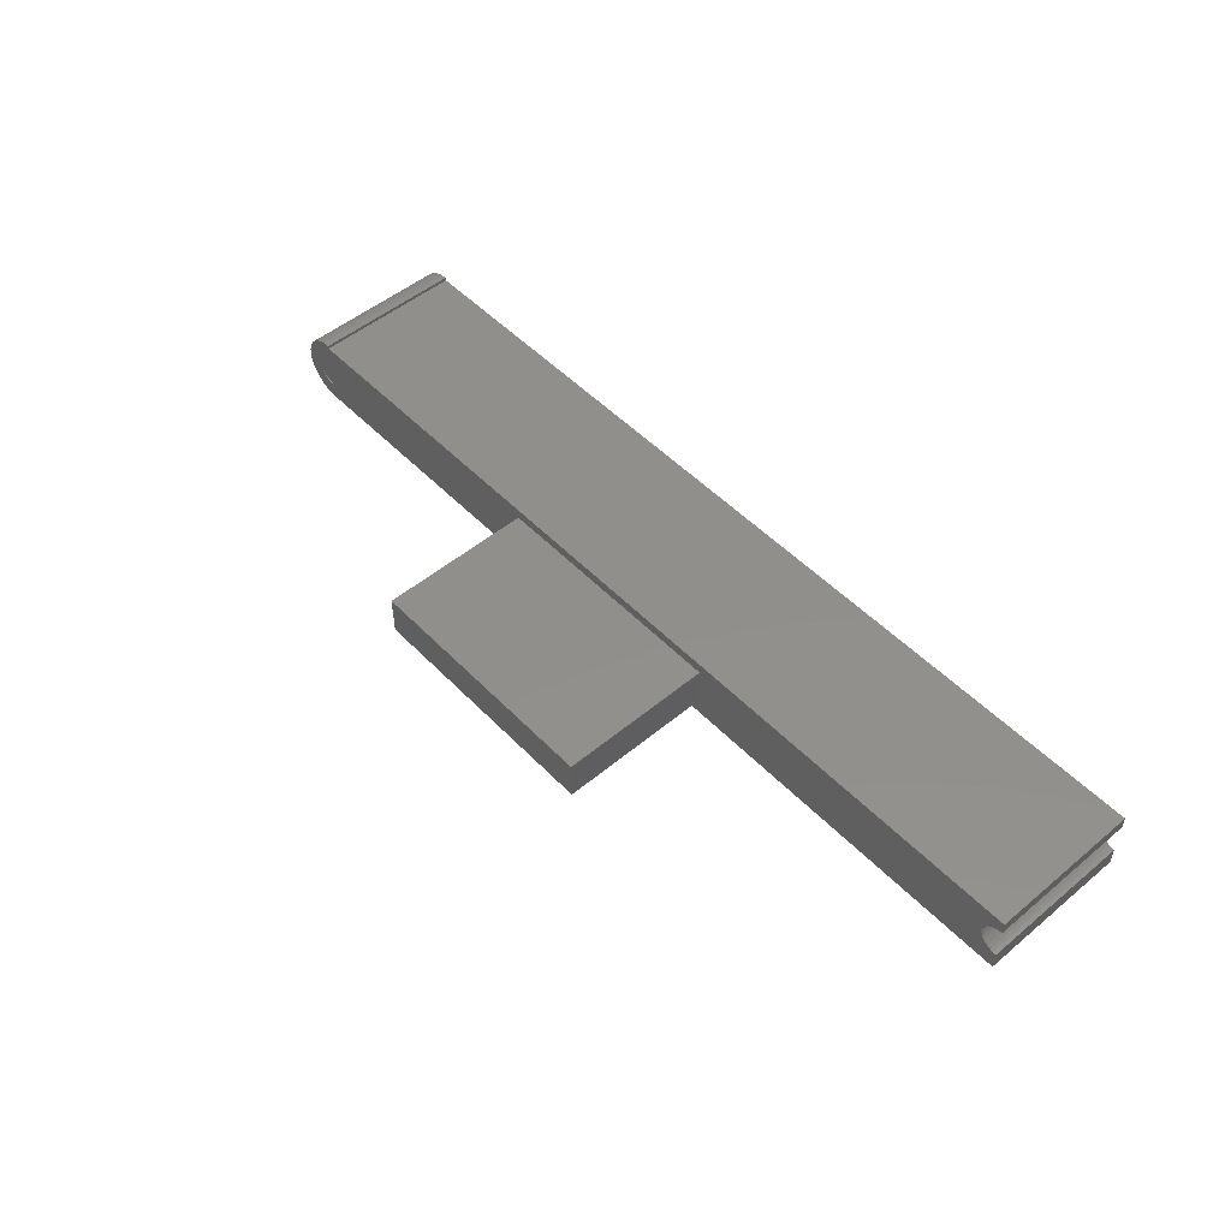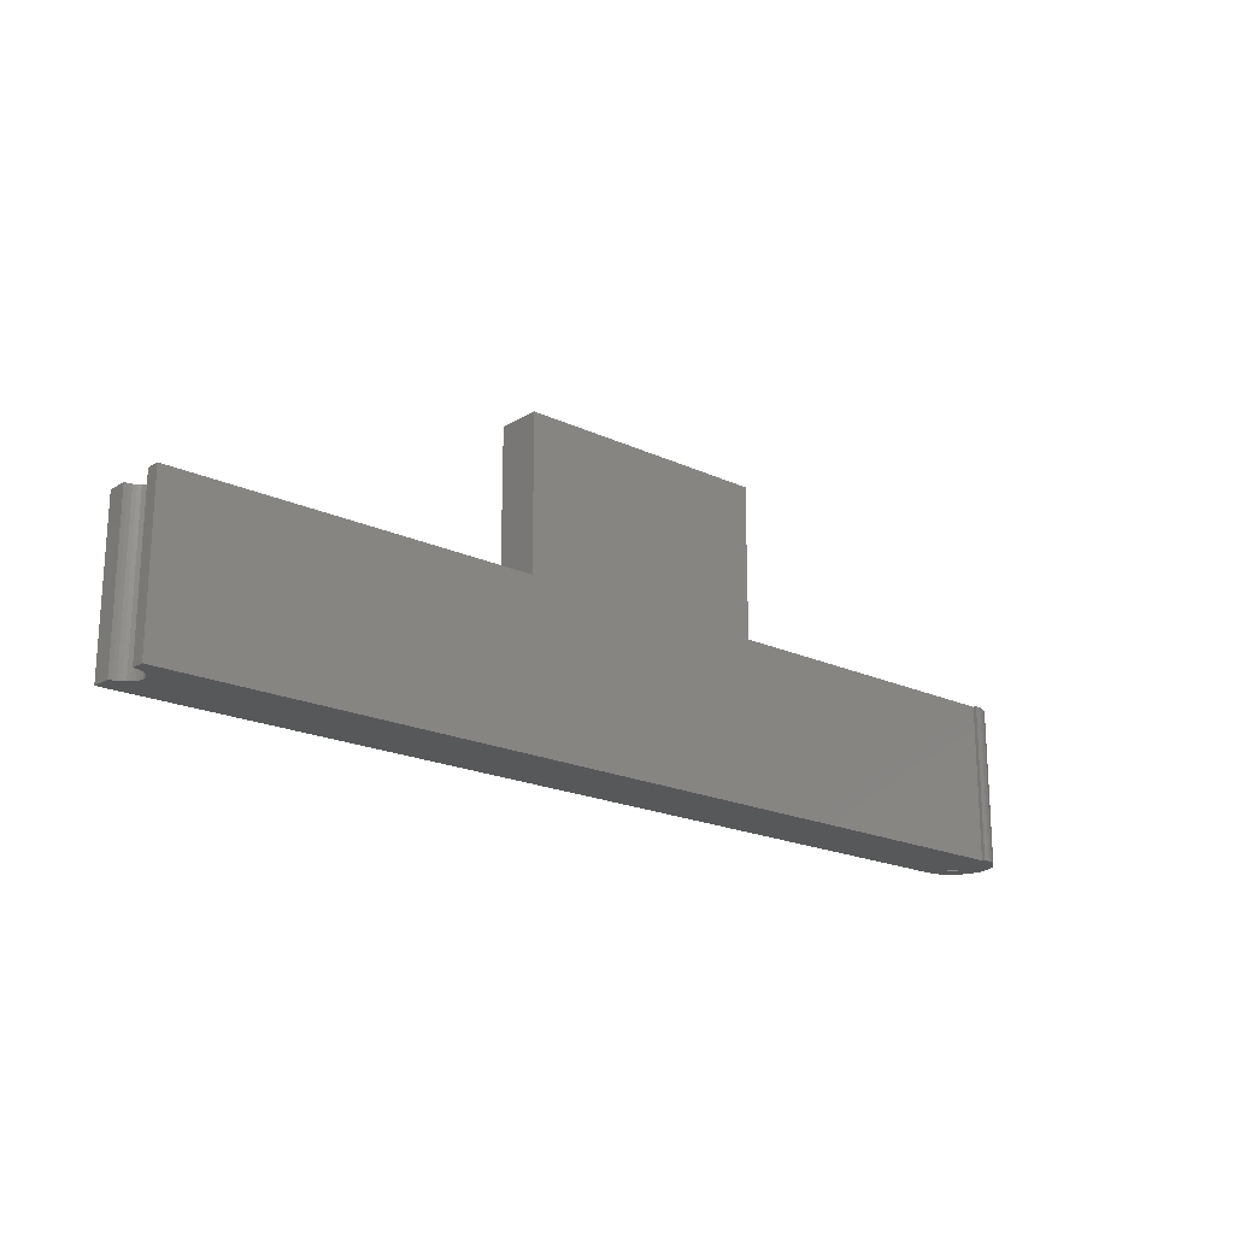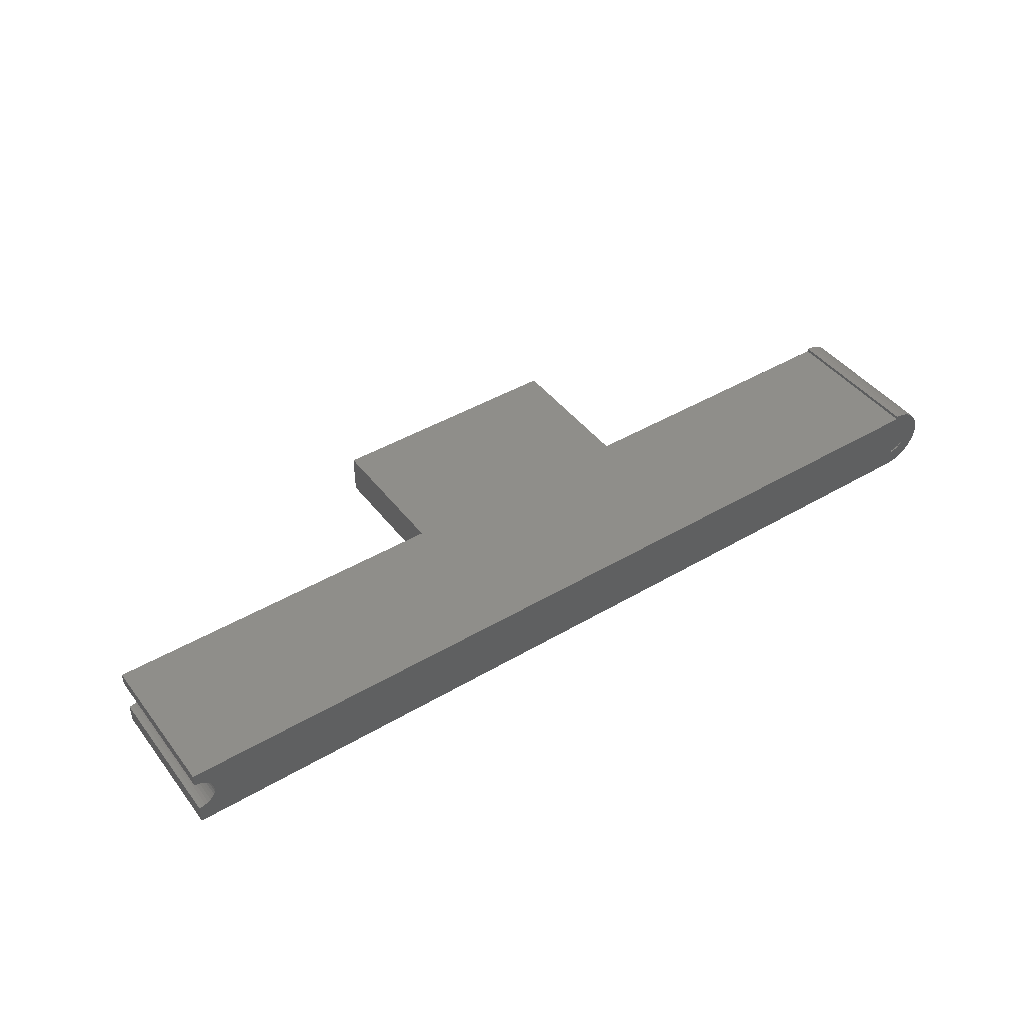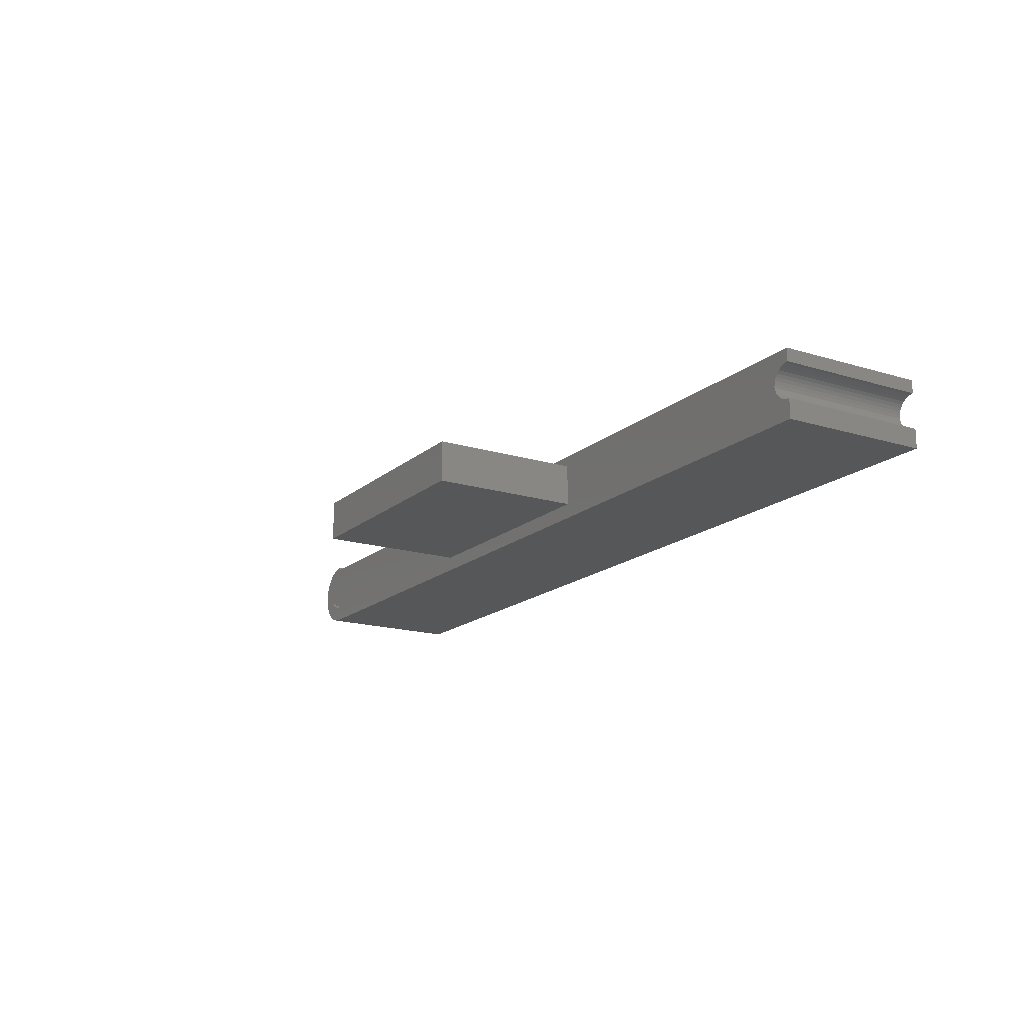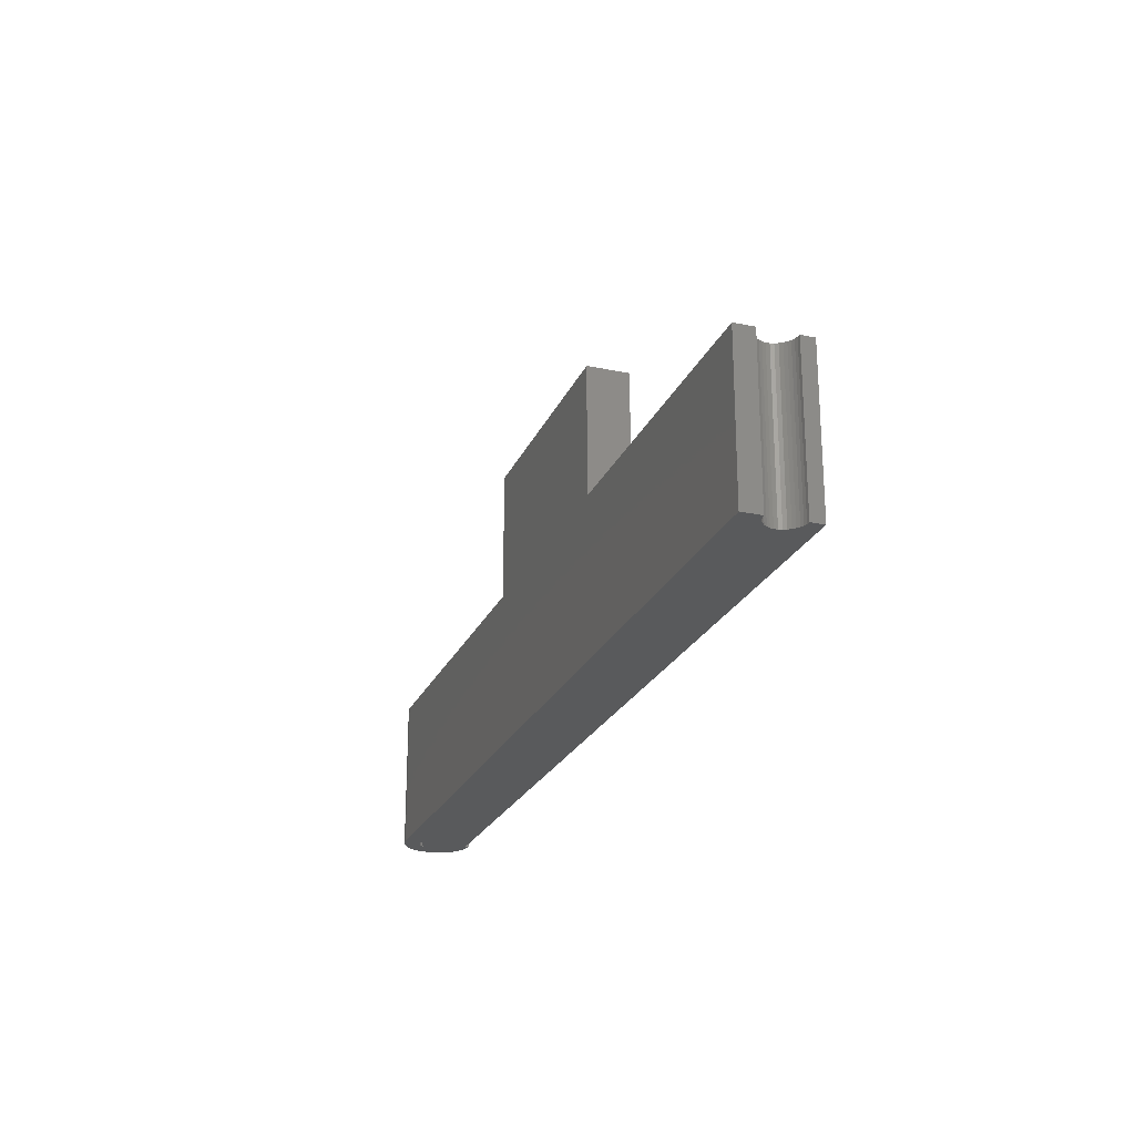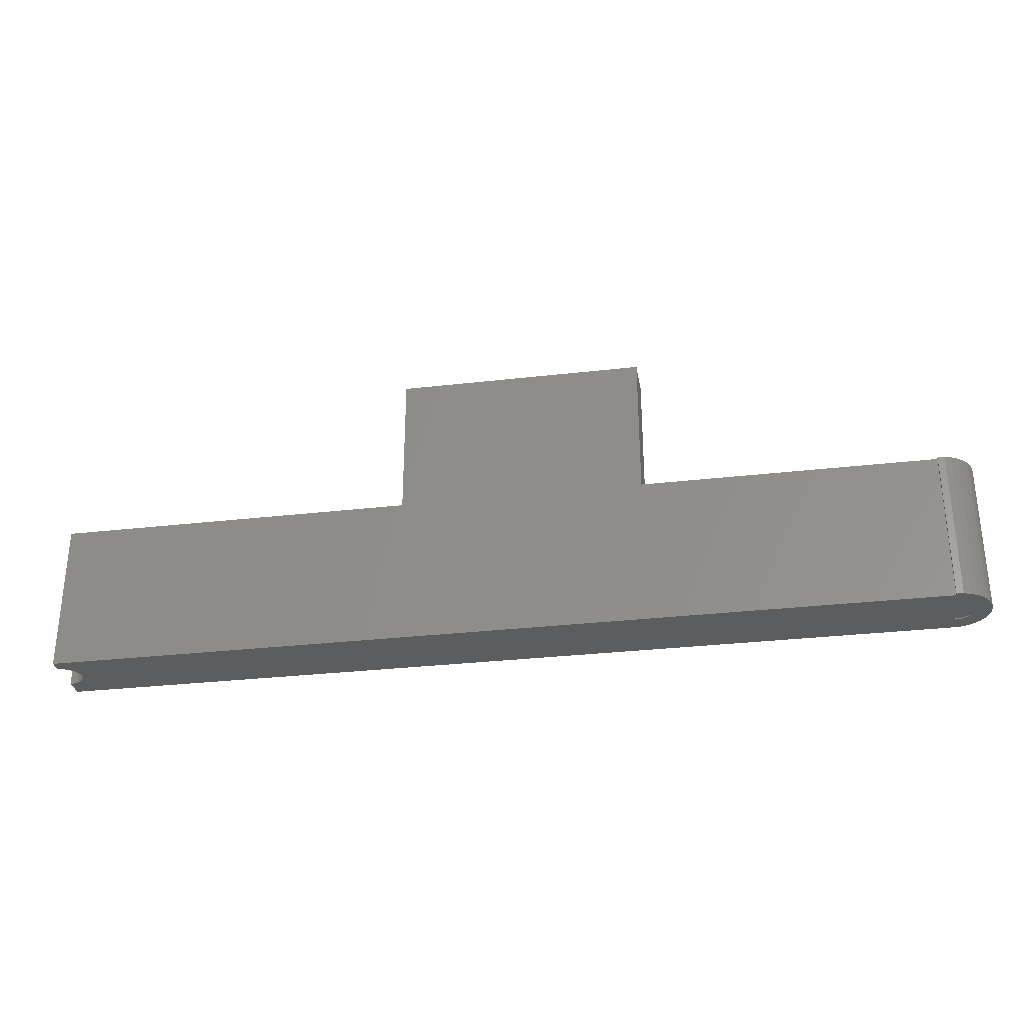
<metadata>
{"format":"stl","ext":"stl","renderer":"f3d","projection":"perspective","resolution":1024,"background":"white","views":[{"elev":51.0,"azim":-132.1,"up":"+Z"},{"elev":-19.6,"azim":-41.2,"up":"+Y"},{"elev":43.7,"azim":-34.7,"up":"+Z"},{"elev":-17.0,"azim":-121.7,"up":"+Z"},{"elev":-23.3,"azim":-109.2,"up":"+Y"},{"elev":-30.6,"azim":9.5,"up":"+Y"}]}
</metadata>
<code>
# stl→obj: 112 verts, 224 faces
v 0.6941 7.304e-19 0.02608
v 0.6995 1.335e-18 0.001339
v 0.689 1.643e-19 0.02537
v 0.2344 2.125e-17 0.02344
v 0.699 1.274e-18 0.02766
v 0.7096 2.456e-18 0.004672
v 0.6981 1.174e-18 0.1083
v 0.7046 1.544e-16 0.03422
v 0.6997 1.538e-16 0.03178
v 0.741 5.94e-18 0.06599
v 0.7422 6.071e-18 0.05543
v 0.7413 5.972e-18 0.04484
v 0.7083 2.304e-18 0.1053
v 0.709 1.549e-16 0.03753
v 0.6944 1.533e-16 0.03028
v 0.689 1.643e-19 0.02977
v 0.7177 3.348e-18 0.1003
v 0.7259 4.264e-18 0.09362
v 0.7384 5.648e-18 0.03462
v 0.7076 2.228e-18 0.03326
v 0.711 2.61e-18 0.0371
v 0.7335 5.11e-18 0.02516
v 0.2344 2.528e-17 0.08791
v 0.6875 7.083e-34 0.1042
v 0.6875 2.231e-33 0.1094
v -0.1484 4.026e-18 0.08791
v -0.6953 -1.535e-16 0.1042
v 0.6875 0 -8.467e-17
v -0.1484 -8.426e-34 0.02344
v 0.689 1.643e-19 2.002e-05
v -0.666 3.259e-18 0.05461
v -0.6664 3.211e-18 0.05972
v -0.6673 3.114e-18 0.04956
v 0.7035 1.779e-18 0.03008
v 0.7269 4.379e-18 0.01681
v 0.7189 3.483e-18 0.009895
v 0.7127 1.553e-16 0.04159
v 0.7327 5.02e-18 0.08545
v 0.7378 5.585e-18 0.07613
v -0.6677 3.065e-18 0.06467
v -0.6699 2.826e-18 0.06932
v -0.6728 2.5e-18 0.07352
v -0.6764 2.098e-18 0.07715
v -0.6806 1.632e-18 0.0801
v -0.6853 1.117e-18 0.08227
v -0.6902 5.67e-19 0.0836
v -0.6953 -1.535e-16 0.08405
v -0.6953 -1.535e-16 0
v -0.6953 -8.095e-34 0.02977
v -0.6901 5.772e-19 0.03023
v -0.6851 1.137e-18 0.03159
v -0.6803 1.661e-18 0.0338
v -0.6761 2.135e-18 0.03681
v -0.6724 2.543e-18 0.04052
v -0.6694 2.872e-18 0.04481
v -0.1484 0.2344 0.08791
v -0.1484 0.2344 0.02344
v 0.2344 0.2344 0.08791
v 0.2344 0.2344 0.02344
v -0.6953 -0.2344 0.1042
v -0.6953 -0.2344 0.08405
v -0.6953 -0.2344 0.02977
v -0.6953 -0.2344 0
v 0.689 -0.2344 0.02537
v -0.6901 -0.2344 0.03023
v 0.7096 -0.2344 0.004672
v 0.699 -0.2344 0.02766
v 0.6995 -0.2344 0.001339
v 0.6941 -0.2344 0.02608
v -0.6902 -0.2344 0.0836
v 0.7413 -0.2344 0.04484
v 0.7422 -0.2344 0.05543
v 0.741 -0.2344 0.06599
v 0.709 -0.2344 0.03753
v 0.7083 -0.2344 0.1053
v 0.7046 -0.2344 0.03422
v 0.6981 -0.2344 0.1083
v 0.6875 -0.2344 0.1042
v 0.6875 -0.2344 0.1094
v 0.689 -0.2344 2.002e-05
v 0.6875 -0.2344 -8.467e-17
v 0.7259 -0.2344 0.09362
v 0.7177 -0.2344 0.1003
v 0.711 -0.2344 0.0371
v 0.7076 -0.2344 0.03326
v 0.7384 -0.2344 0.03462
v 0.7335 -0.2344 0.02516
v 0.689 -0.2344 0.02977
v 0.6944 -0.2344 0.03028
v 0.6997 -0.2344 0.03178
v 0.7035 -0.2344 0.03008
v 0.7189 -0.2344 0.009895
v 0.7269 -0.2344 0.01681
v -0.6853 -0.2344 0.08227
v -0.6806 -0.2344 0.0801
v -0.6764 -0.2344 0.07715
v -0.6728 -0.2344 0.07352
v -0.6699 -0.2344 0.06932
v -0.6677 -0.2344 0.06467
v -0.6664 -0.2344 0.05972
v -0.666 -0.2344 0.05461
v -0.6673 -0.2344 0.04956
v -0.6694 -0.2344 0.04481
v -0.6724 -0.2344 0.04052
v -0.6761 -0.2344 0.03681
v -0.6803 -0.2344 0.0338
v -0.6851 -0.2344 0.03159
v 0.7127 -0.2344 0.04159
v 0.7378 -0.2344 0.07613
v 0.7327 -0.2344 0.08545
v 0.7156 1.556e-16 0.04625
v 0.7156 -0.2344 0.04625
f 1 2 3
f 2 4 3
f 2 5 6
f 2 1 5
f 7 8 9
f 10 11 12
f 8 13 14
f 8 7 13
f 9 15 16
f 13 17 18
f 19 20 21
f 20 19 22
f 23 9 16
f 23 16 3
f 23 3 4
f 24 25 7
f 24 7 9
f 24 9 23
f 24 23 26
f 24 26 27
f 28 29 4
f 28 4 2
f 28 2 30
f 31 32 26
f 31 26 29
f 31 29 33
f 34 20 22
f 34 22 35
f 34 35 36
f 34 36 6
f 34 6 5
f 37 14 13
f 37 13 18
f 37 18 38
f 37 38 39
f 37 39 10
f 37 10 12
f 37 12 19
f 37 19 21
f 26 32 40
f 26 40 41
f 26 41 42
f 26 42 43
f 26 43 44
f 26 44 45
f 26 45 46
f 26 46 47
f 26 47 27
f 29 28 48
f 29 48 49
f 29 49 50
f 29 50 51
f 29 51 52
f 29 52 53
f 29 53 54
f 29 54 55
f 29 55 33
f 26 56 29
f 29 56 57
f 58 56 23
f 23 56 26
f 4 59 23
f 23 59 58
f 57 59 29
f 29 59 4
f 57 56 59
f 59 56 58
f 27 47 60
f 60 47 61
f 49 48 62
f 62 48 63
f 62 64 65
f 62 63 64
f 66 67 68
f 67 69 68
f 60 61 70
f 71 72 73
f 74 75 76
f 75 77 76
f 78 77 79
f 80 68 81
f 82 83 75
f 84 85 86
f 87 86 85
f 88 89 90
f 88 90 65
f 88 65 64
f 91 67 66
f 91 66 92
f 91 92 93
f 91 93 87
f 91 87 85
f 78 60 70
f 78 70 94
f 78 94 95
f 78 95 96
f 78 96 97
f 78 97 98
f 78 98 99
f 78 99 100
f 78 100 101
f 90 76 77
f 90 77 78
f 90 78 101
f 90 101 102
f 90 102 103
f 90 103 104
f 90 104 105
f 90 105 106
f 90 106 107
f 90 107 65
f 108 84 86
f 108 86 71
f 108 71 73
f 108 73 109
f 108 109 110
f 108 110 82
f 108 82 75
f 108 75 74
f 63 81 64
f 64 81 68
f 64 68 69
f 25 79 7
f 7 79 77
f 7 77 13
f 13 77 75
f 13 75 17
f 17 75 83
f 17 83 18
f 18 83 82
f 18 82 38
f 38 82 110
f 38 110 39
f 39 110 109
f 39 109 10
f 10 109 73
f 10 73 11
f 11 73 72
f 11 72 12
f 12 72 71
f 12 71 19
f 19 71 86
f 19 86 22
f 22 86 87
f 22 87 35
f 35 87 93
f 35 93 36
f 36 93 92
f 36 92 6
f 6 92 66
f 6 66 2
f 2 66 68
f 2 68 30
f 30 68 80
f 30 80 28
f 28 80 81
f 63 48 81
f 81 48 28
f 3 16 64
f 64 16 88
f 111 112 37
f 37 112 108
f 37 108 14
f 14 108 74
f 14 74 8
f 8 74 76
f 8 76 9
f 9 76 90
f 9 90 15
f 15 90 89
f 15 89 16
f 16 89 88
f 78 24 60
f 60 24 27
f 53 104 54
f 54 104 103
f 54 103 55
f 55 103 102
f 55 102 33
f 33 102 101
f 33 101 31
f 104 53 105
f 105 53 52
f 105 52 106
f 106 52 51
f 106 51 107
f 107 51 50
f 107 50 65
f 65 50 49
f 65 49 62
f 25 24 79
f 79 24 78
f 20 84 21
f 21 84 108
f 21 108 37
f 37 108 112
f 37 112 111
f 84 20 85
f 85 20 34
f 85 34 91
f 91 34 5
f 91 5 67
f 67 5 1
f 67 1 69
f 69 1 3
f 69 3 64
f 43 95 44
f 44 95 94
f 44 94 45
f 45 94 70
f 45 70 46
f 46 70 61
f 46 61 47
f 95 43 96
f 96 43 42
f 96 42 97
f 97 42 41
f 97 41 98
f 98 41 40
f 98 40 99
f 99 40 32
f 99 32 100
f 100 32 31
f 100 31 101

</code>
